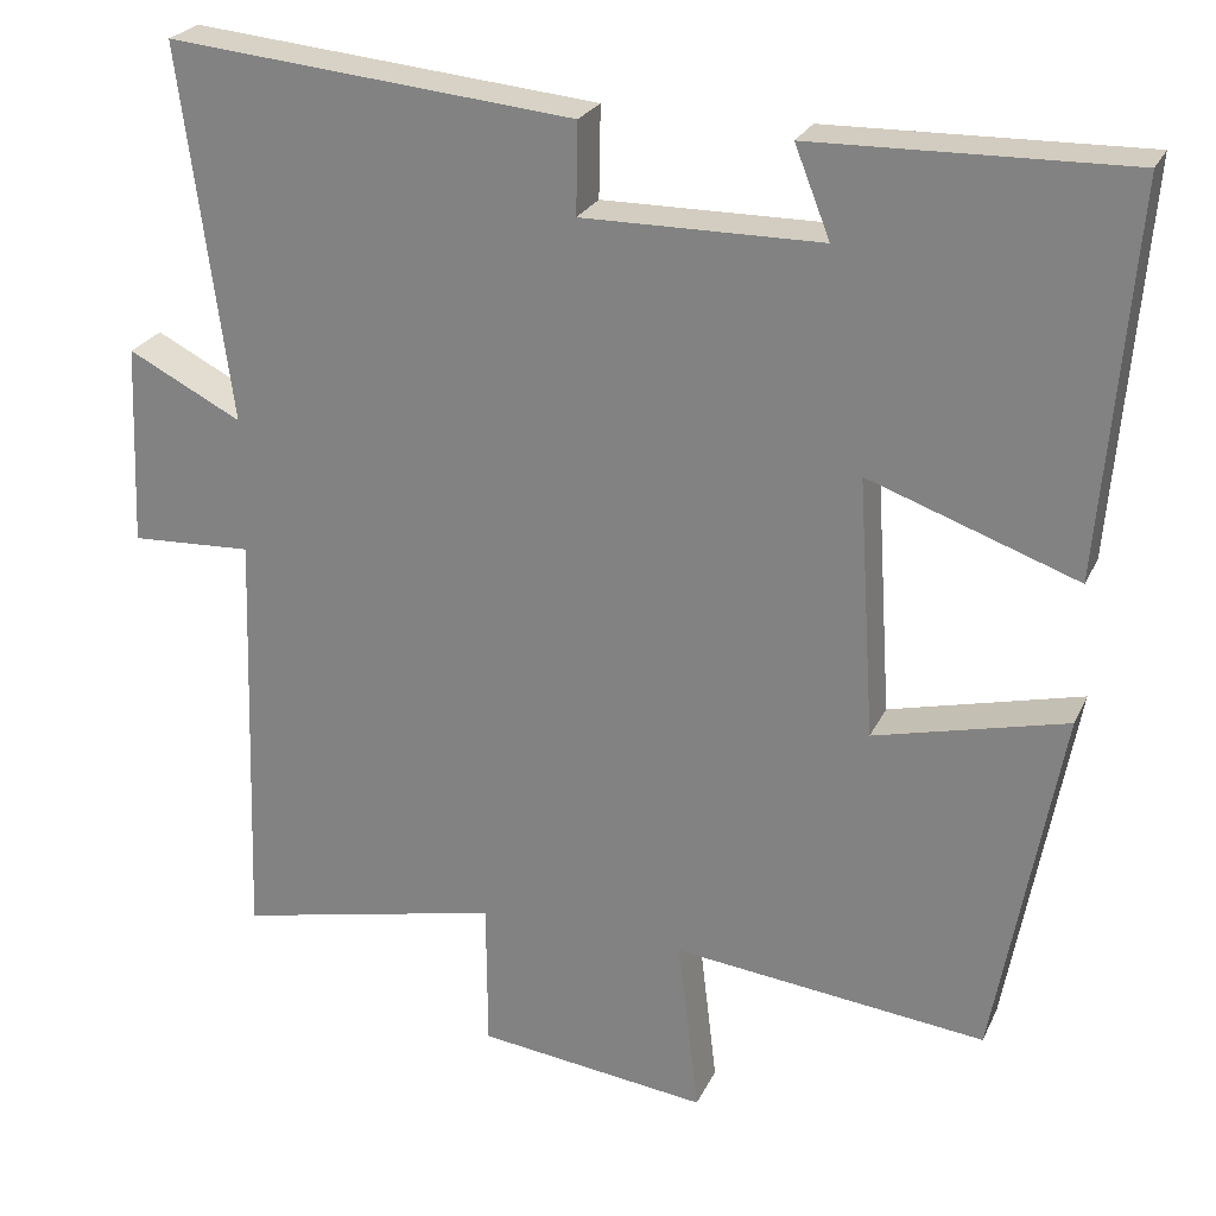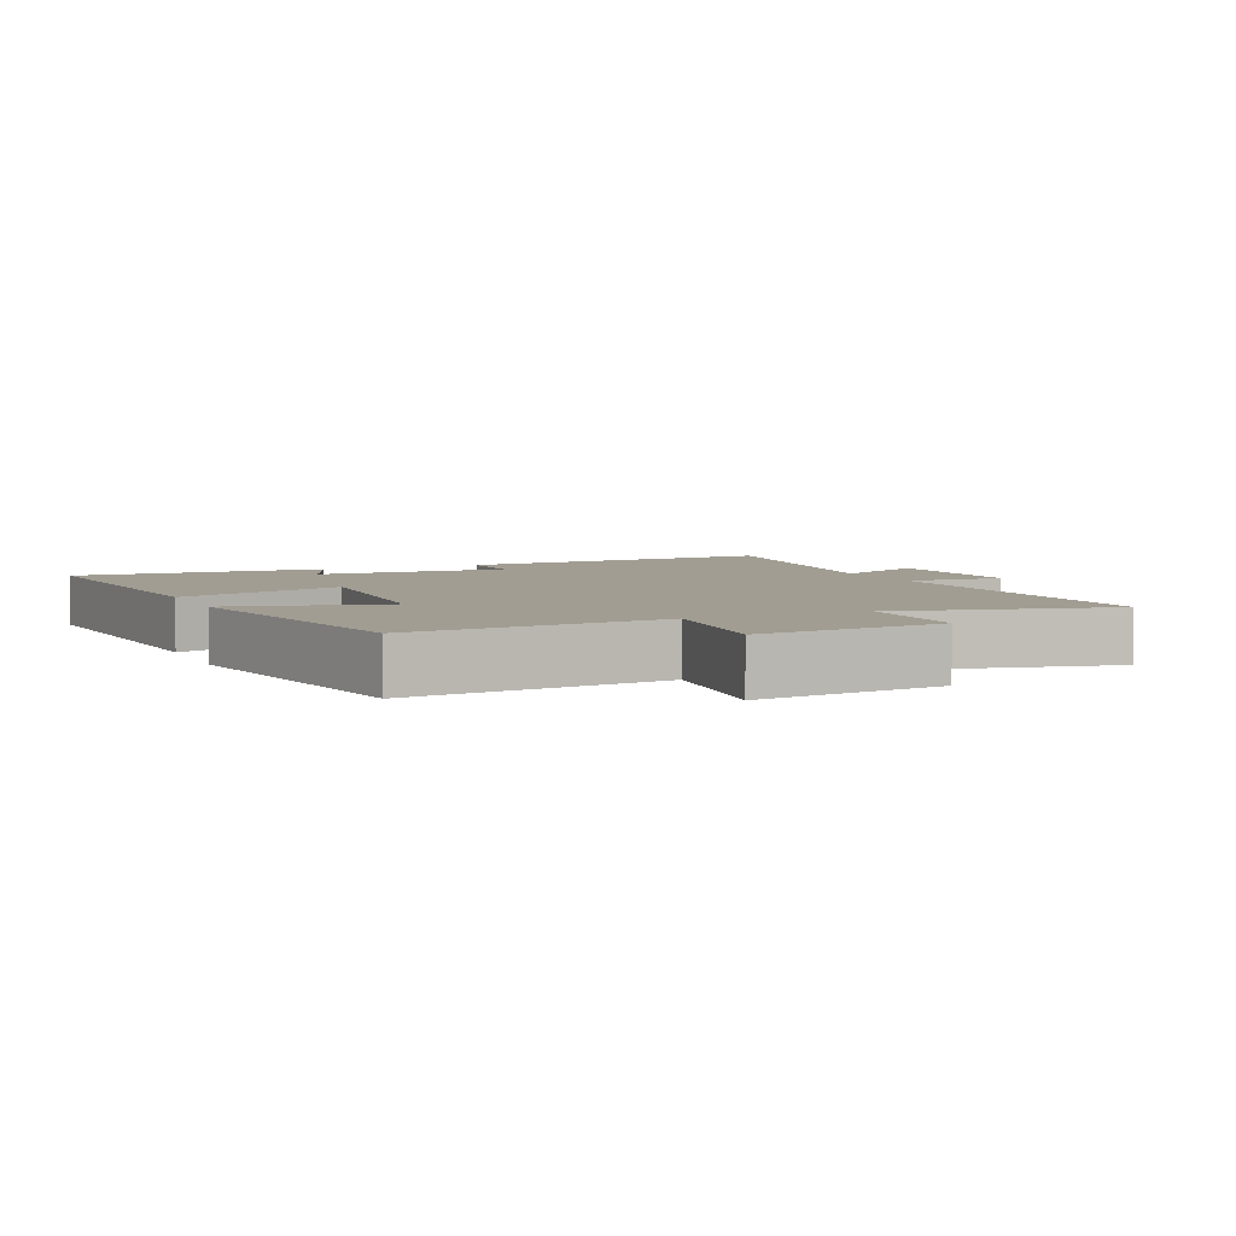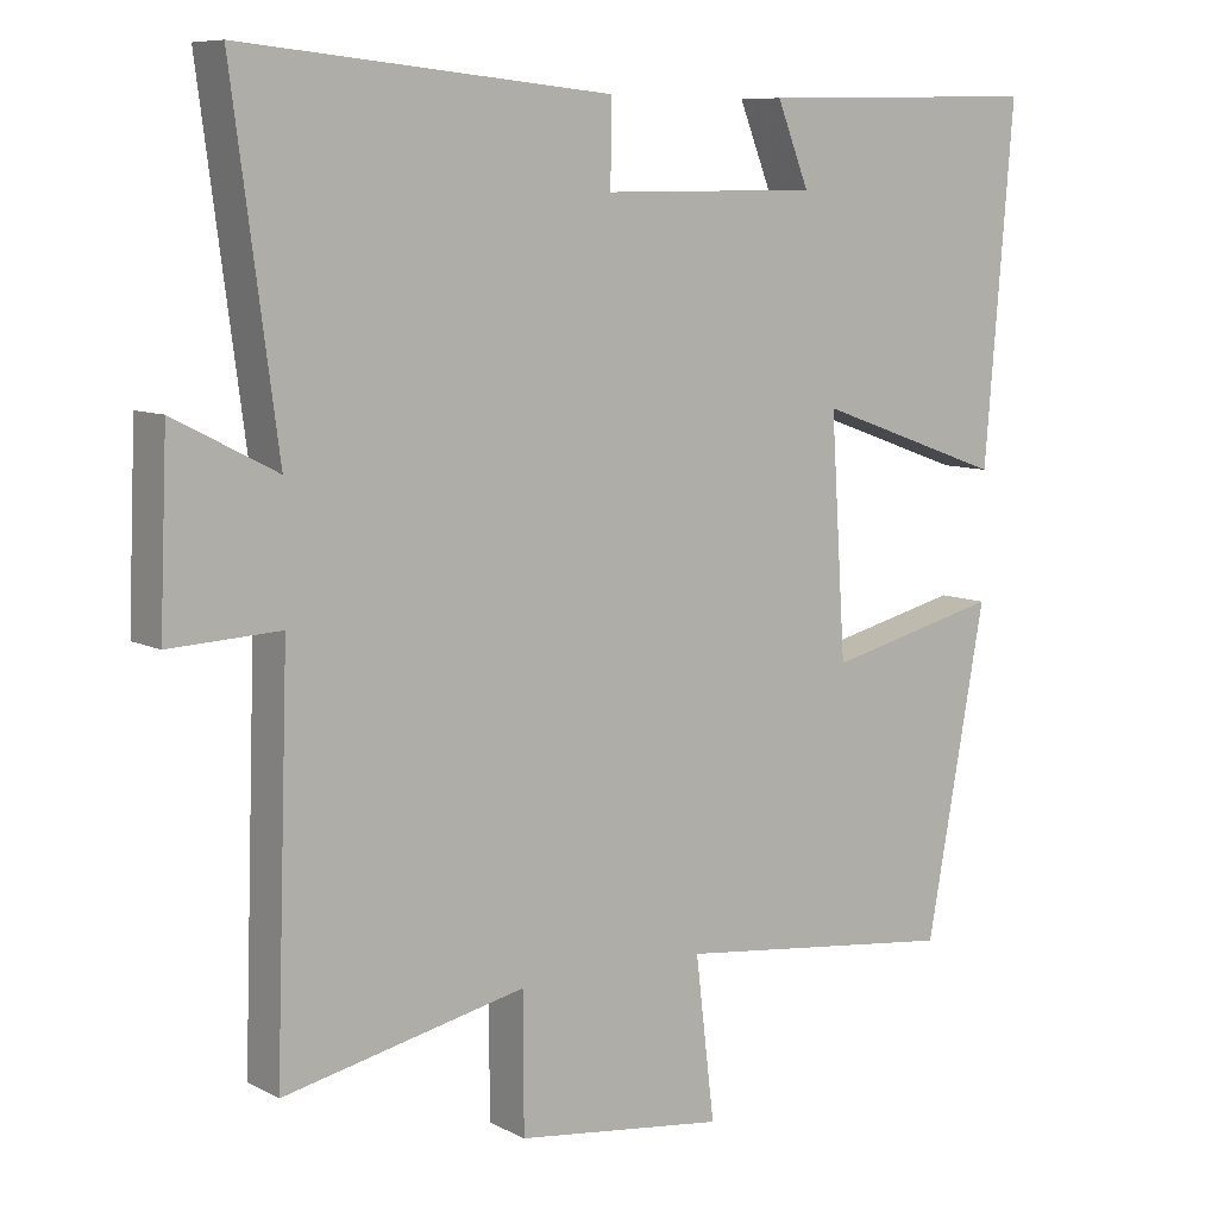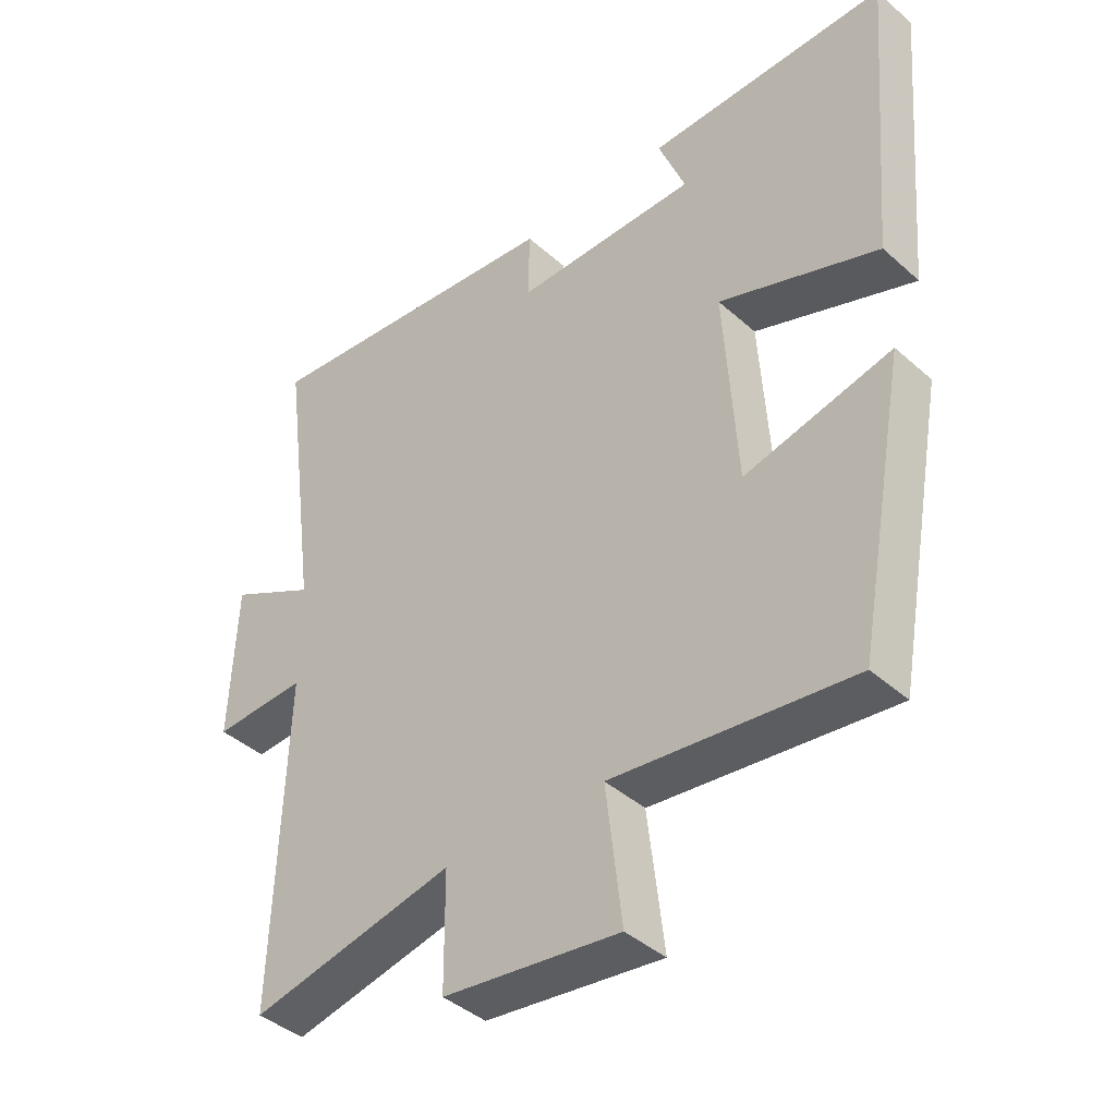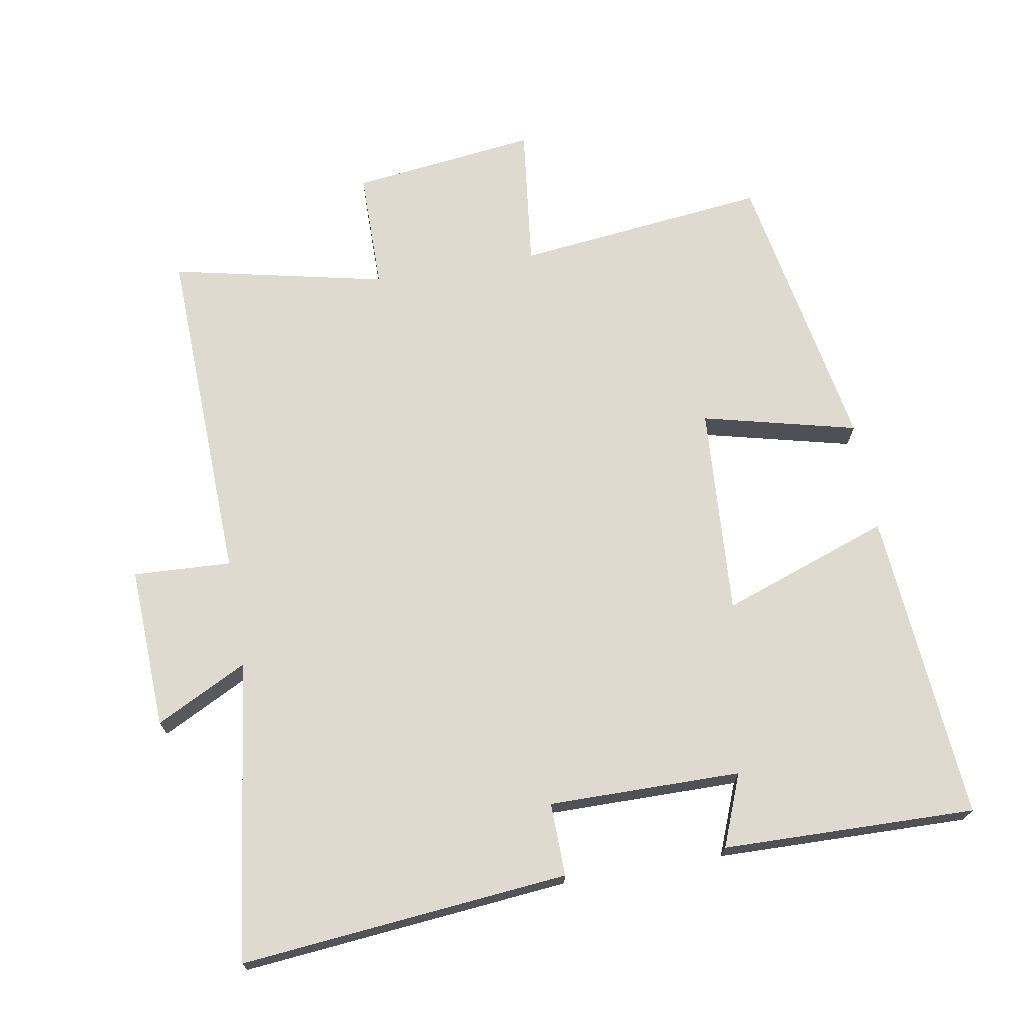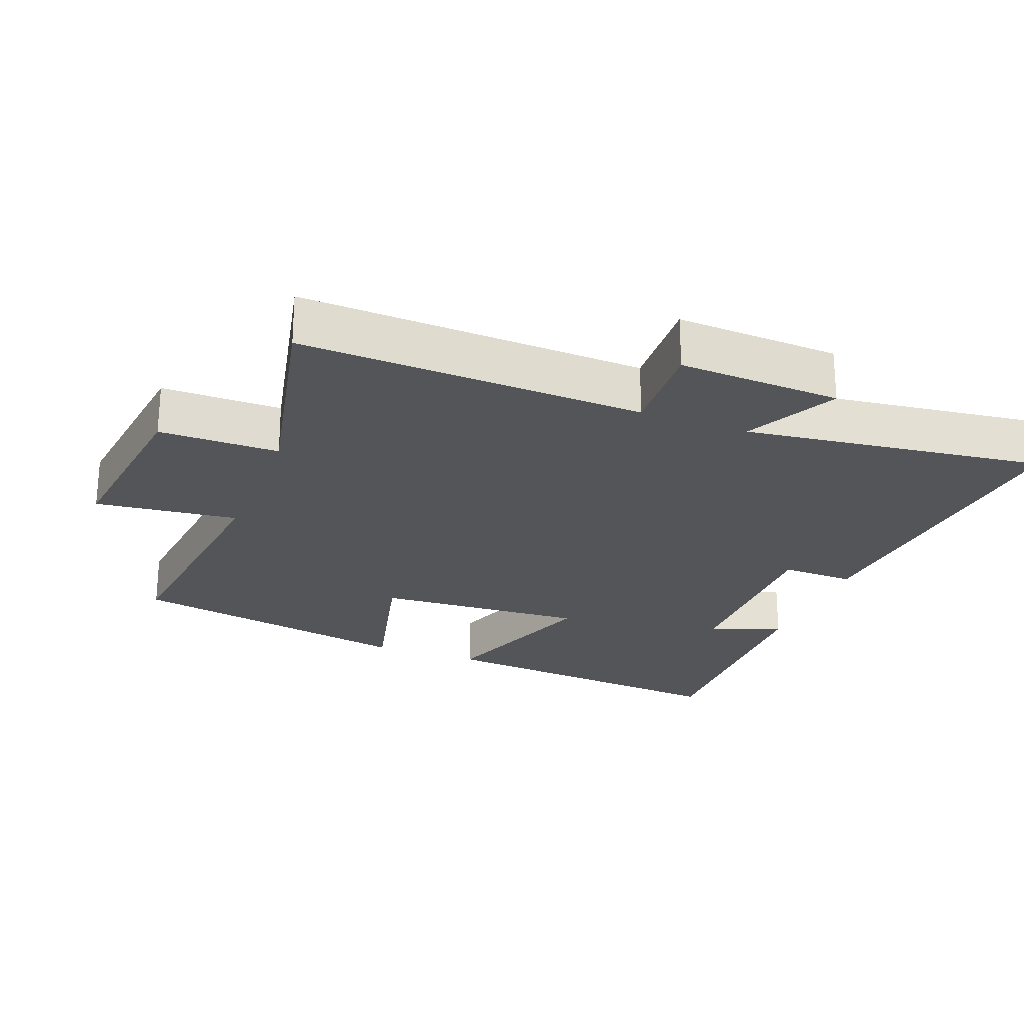
<metadata>
{"format":"obj","ext":"obj","renderer":"f3d","projection":"perspective","resolution":1024,"background":"white","views":[{"elev":24.7,"azim":20.3,"up":"+Z"},{"elev":4.8,"azim":156.3,"up":"+Y"},{"elev":8.4,"azim":-36.1,"up":"+Z"},{"elev":-41.1,"azim":42.9,"up":"+Z"},{"elev":70.7,"azim":-9.8,"up":"+Y"},{"elev":-24.6,"azim":-111.1,"up":"+Y"}]}
</metadata>
<code>
v -0.559 0.07 0.546
v -0.075 0.07 0.5
v -0.077 0.07 0.392
v 0.207 0.07 0.394
v 0.165 0.07 0.5
v 0.538 0.07 0.508
v 0.5 0.07 0.049
v 0.252 0.07 0.137
v 0.272 0.07 -0.173
v 0.5 0.07 -0.117
v 0.422 0.07 -0.542
v 0.05 0.07 -0.5
v 0.075 0.07 -0.711
v -0.199 0.07 -0.677
v -0.2 0.07 -0.5
v -0.517 0.07 -0.569
v -0.5 0.07 -0.062
v -0.645 0.07 -0.069
v -0.635 0.07 0.171
v -0.5 0.07 0.102
v -0.559 0 0.546
v -0.075 0 0.5
v -0.077 0 0.392
v 0.207 0 0.394
v 0.165 0 0.5
v 0.538 0 0.508
v 0.5 0 0.049
v 0.252 0 0.137
v 0.272 0 -0.173
v 0.5 0 -0.117
v 0.422 0 -0.542
v 0.05 0 -0.5
v 0.075 0 -0.711
v -0.199 0 -0.677
v -0.2 0 -0.5
v -0.517 0 -0.569
v -0.5 0 -0.062
v -0.645 0 -0.069
v -0.635 0 0.171
v -0.5 0 0.102
f 17 18 19 20
f 15 16 17
f 15 17 20
f 12 13 14 15
f 12 15 20 1
f 9 10 11 12
f 8 9 12 1
f 4 5 6 7
f 3 4 7 8
f 1 2 3
f 1 3 8
f 40 39 38 37
f 37 36 35
f 40 37 35
f 35 34 33 32
f 21 40 35 32
f 32 31 30 29
f 21 32 29 28
f 27 26 25 24
f 28 27 24 23
f 23 22 21
f 28 23 21
f 1 21 22 2
f 2 22 23 3
f 3 23 24 4
f 4 24 25 5
f 5 25 26 6
f 6 26 27 7
f 7 27 28 8
f 8 28 29 9
f 9 29 30 10
f 10 30 31 11
f 11 31 32 12
f 12 32 33 13
f 13 33 34 14
f 14 34 35 15
f 15 35 36 16
f 16 36 37 17
f 17 37 38 18
f 18 38 39 19
f 19 39 40 20
f 20 40 21 1

</code>
